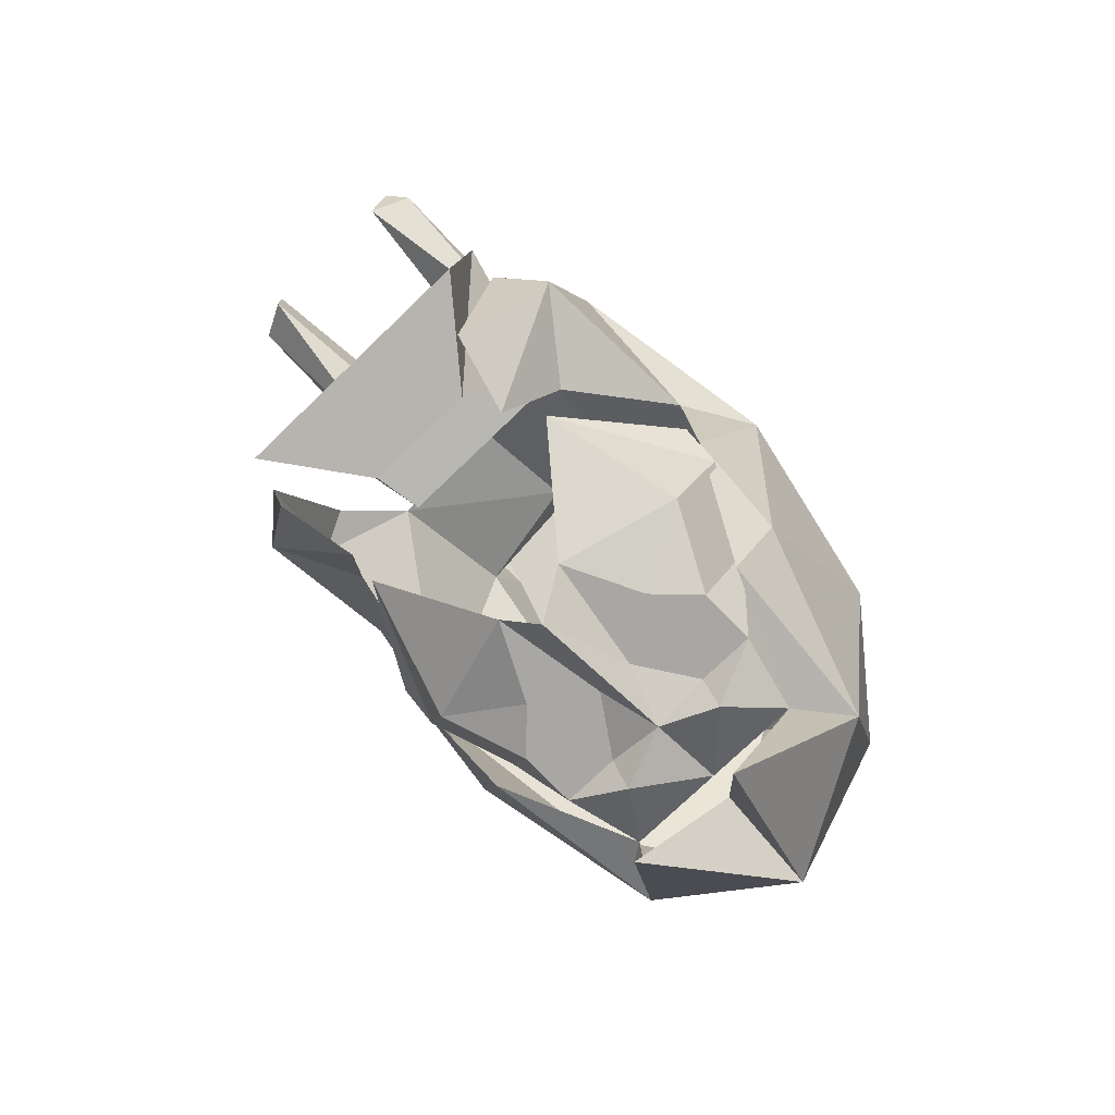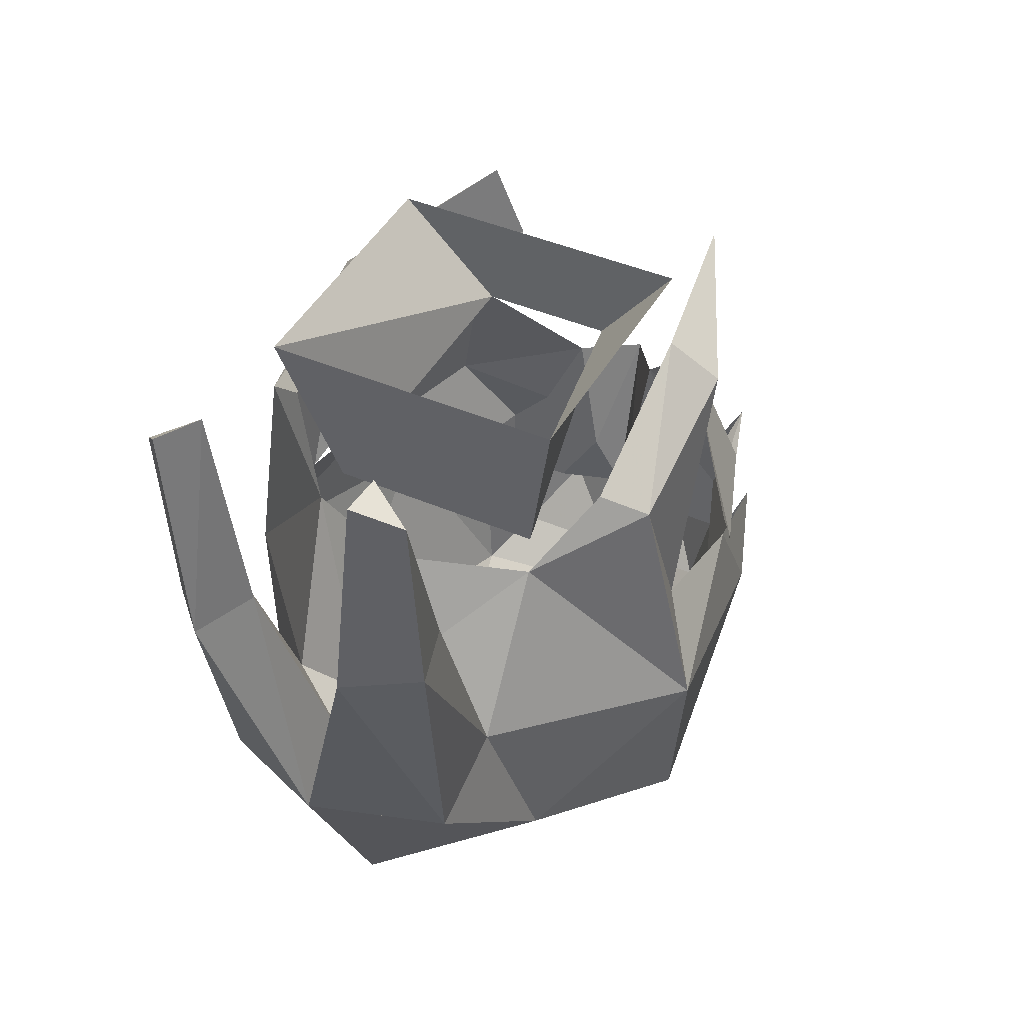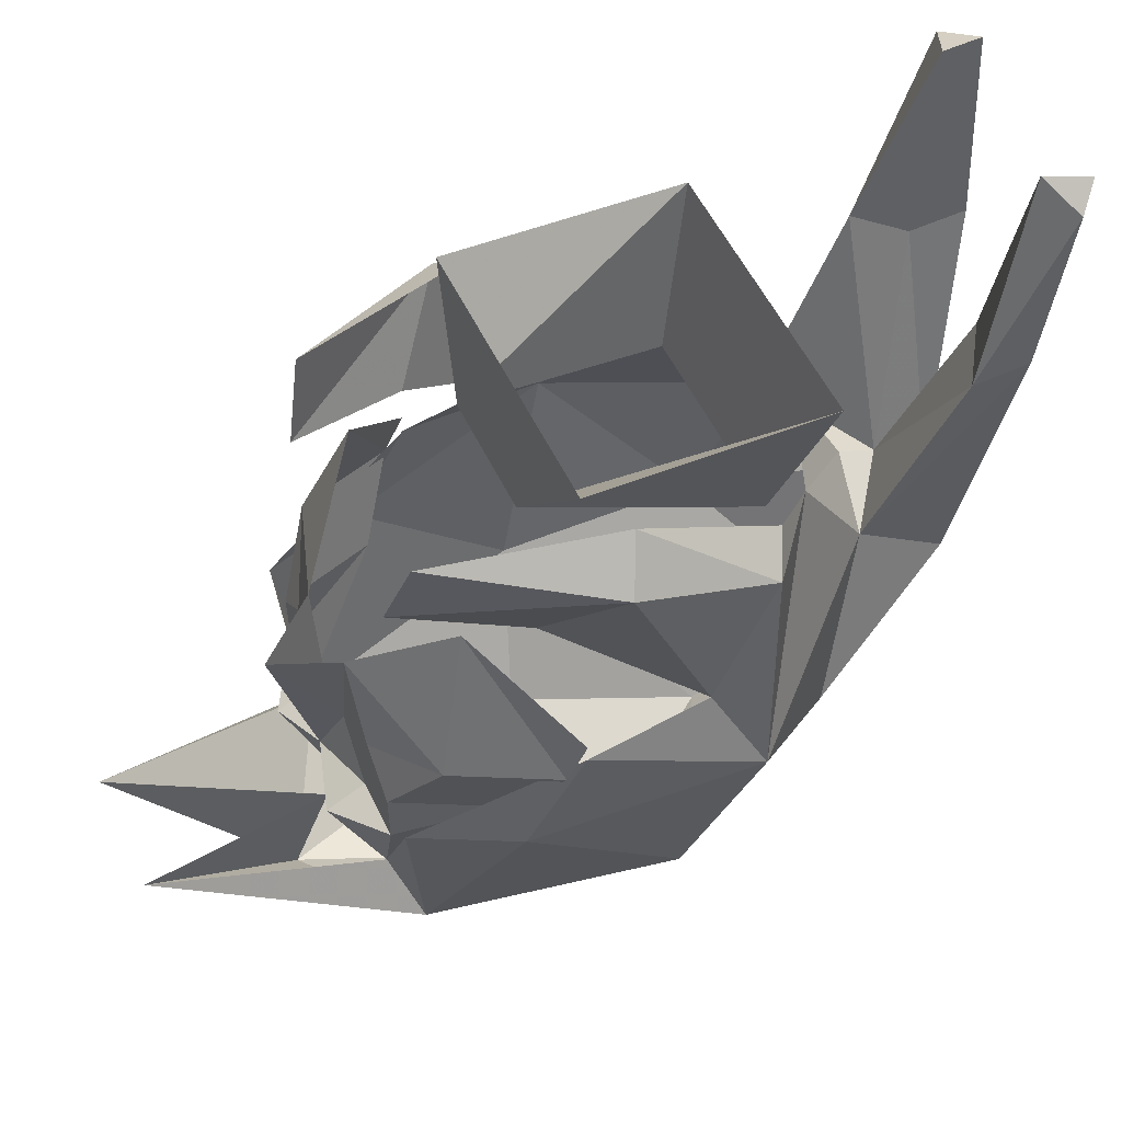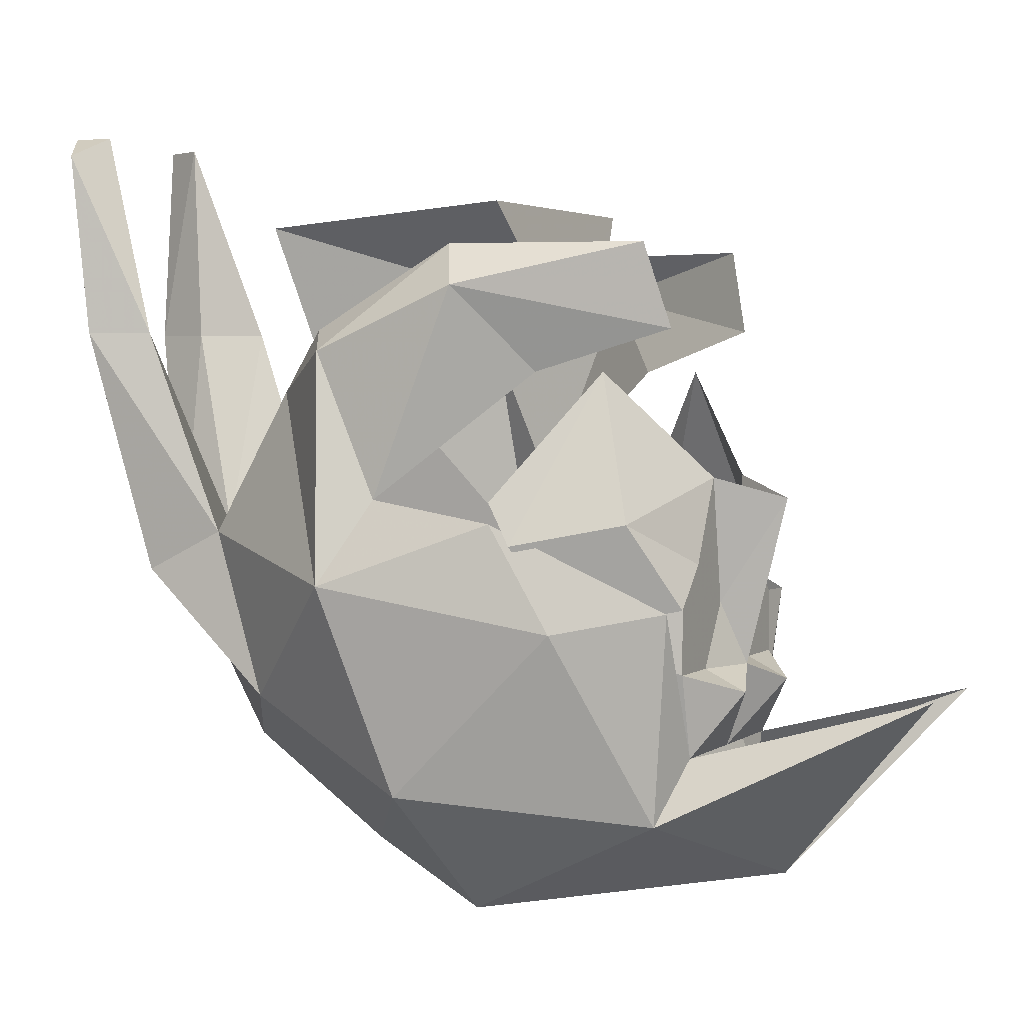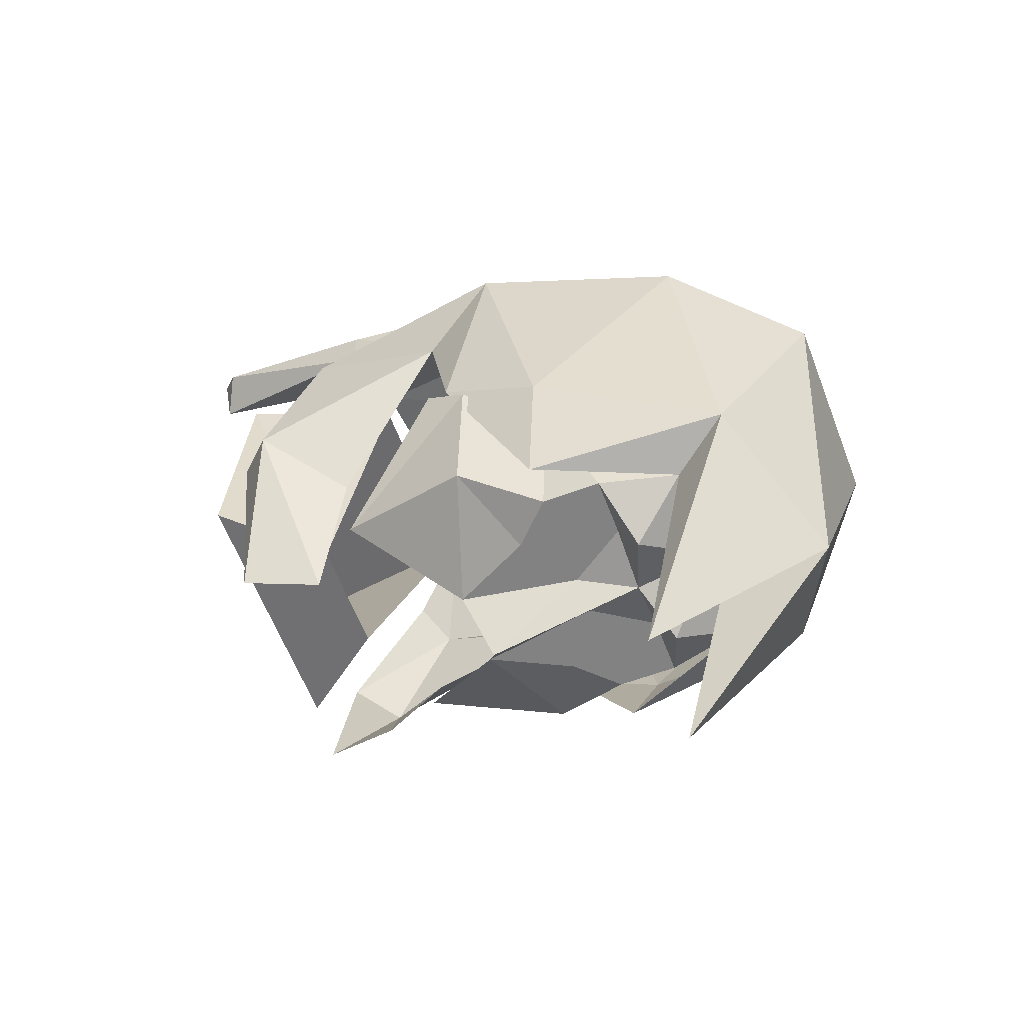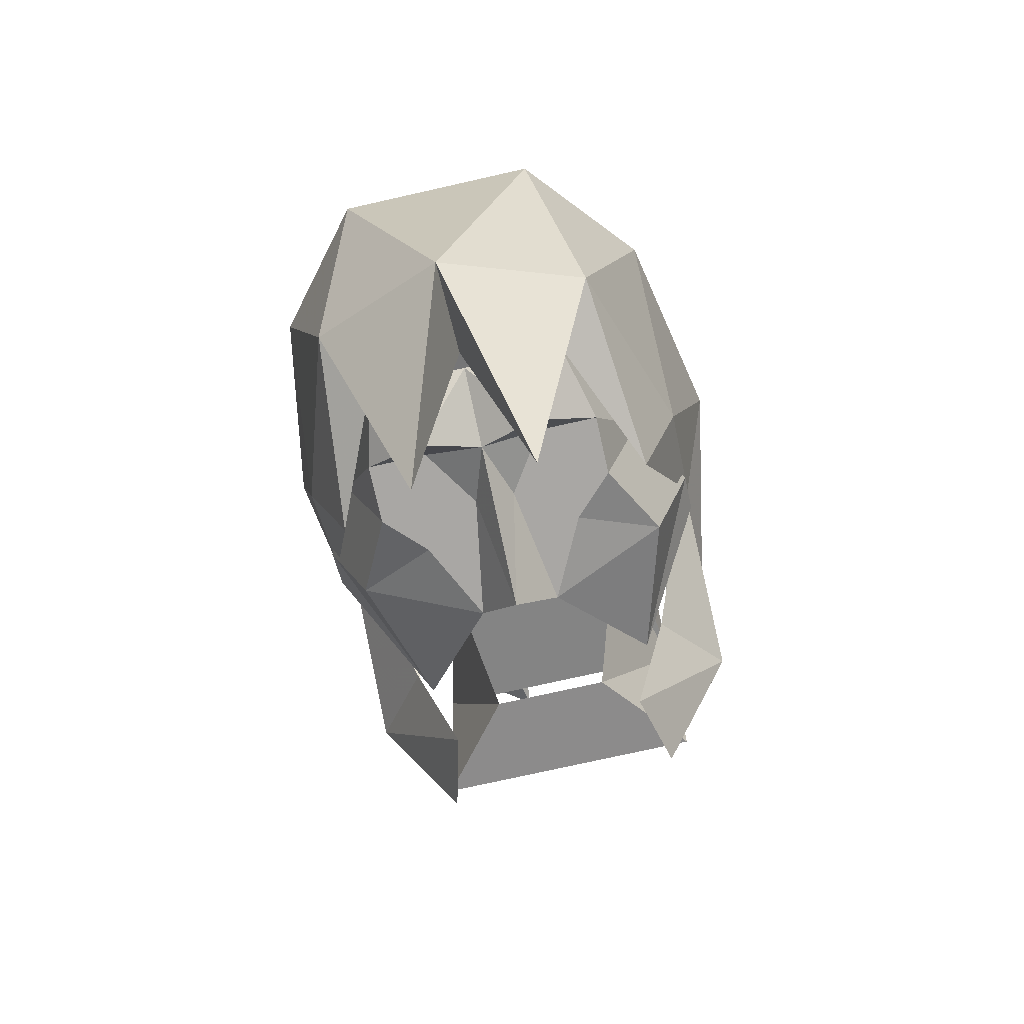
<metadata>
{"format":"obj","ext":"obj","renderer":"f3d","projection":"perspective","resolution":1024,"background":"white","views":[{"elev":-74.7,"azim":-136.0,"up":"+Z"},{"elev":40.4,"azim":28.4,"up":"+Y"},{"elev":55.3,"azim":-115.6,"up":"+Y"},{"elev":3.1,"azim":115.2,"up":"+Y"},{"elev":-60.8,"azim":-69.1,"up":"+Z"},{"elev":-74.8,"azim":12.7,"up":"+Z"}]}
</metadata>
<code>
v 0.04688 -1.328 0.09375
v 0.03906 -1.25 0.1172
v 0.05469 -1.258 0.125
v 0.05469 -1.328 0.1172
v 0.04688 -1.406 0.0625
v 0 -1.406 0.08594
v 0.03125 -1.328 0.1094
v 0.03125 -1.328 0.1328
v 0.03906 -1.25 0.1328
v 0.04688 -1.422 0.09375
v 0.05469 -1.469 0.03906
v 0.09375 -1.422 -0.007812
v 0.04688 -1.352 0.03125
v 0 -1.398 0.07031
v -0.03125 -1.406 0.0625
v -0.03906 -1.328 0.09375
v -0.01562 -1.328 0.1094
v 0 -1.422 0.1094
v 0 -1.492 0.07031
v 0 -1.531 0.01562
v 0.07812 -1.5 -0.03125
v 0.07812 -1.438 -0.09375
v 0.07812 -1.398 -0.07031
v 0.07812 -1.391 -0.02344
v 0.07812 -1.336 0
v 0.0625 -1.328 0.007812
v 0.0625 -1.297 -0.04688
v 0.07812 -1.312 -0.05469
v 0.04688 -1.297 -0.1172
v 0.03906 -1.328 -0.125
v 0.05469 -1.344 -0.07812
v -0.03906 -1.258 0.125
v -0.02344 -1.25 0.1172
v -0.03906 -1.328 0.1172
v -0.03125 -1.25 0.1328
v -0.02344 -1.328 0.1328
v -0.02344 -1.461 -0.2188
v 0 -1.492 -0.1406
v 0 -1.531 -0.1562
v -0.05469 -1.508 -0.125
v -0.03906 -1.484 -0.1328
v -0.0625 -1.43 -0.1328
v -0.07812 -1.438 -0.09375
v -0.07812 -1.398 -0.07031
v -0.09375 -1.422 -0.007812
v -0.07812 -1.391 -0.02344
v -0.07812 -1.336 0
v -0.07812 -1.312 -0.05469
v -0.05469 -1.344 -0.07812
v -0.03906 -1.328 -0.125
v -0.04688 -1.297 -0.1172
v -0.0625 -1.297 -0.04688
v -0.0625 -1.328 0.007812
v -0.03906 -1.352 0.03125
v 0 -1.352 0.04688
v 0.02344 -1.461 -0.2188
v 0.05469 -1.508 -0.125
v 0.03906 -1.547 -0.04688
v -0.03906 -1.547 -0.04688
v -0.07812 -1.5 -0.03125
v -0.05469 -1.469 0.03906
v -0.03906 -1.422 0.09375
v 0.03906 -1.484 -0.1328
v 0.0625 -1.43 -0.1328
v 0.03125 -1.422 -0.1328
v 0.04688 -1.43 -0.1328
v 0.007812 -1.43 -0.1328
v 0.03125 -1.414 -0.1328
v 0.0625 -1.398 -0.1172
v 0.0625 -1.438 -0.09375
v 0.04688 -1.453 -0.1328
v 0.02344 -1.453 -0.1328
v 0.02344 -1.438 -0.1328
v 0 -1.453 -0.1406
v 0 -1.422 -0.1484
v 0 -1.391 -0.1562
v 0.01562 -1.383 -0.1328
v 0.04688 -1.344 -0.1016
v 0.07812 -1.406 -0.07812
v -0.007812 -1.43 -0.1328
v -0.04688 -1.43 -0.1328
v -0.03125 -1.422 -0.1328
v -0.03125 -1.414 -0.1328
v -0.01562 -1.383 -0.1328
v -0.02344 -1.453 -0.1328
v -0.02344 -1.438 -0.1328
v -0.04688 -1.453 -0.1328
v -0.0625 -1.438 -0.09375
v -0.0625 -1.398 -0.1172
v 0.02344 -1.461 -0.1484
v 0 -1.484 -0.1328
v -0.02344 -1.461 -0.1484
v -0.07812 -1.406 -0.07812
v -0.04688 -1.344 -0.1016
v -0.07812 -1.391 -0.07031
v 0.07812 -1.391 -0.07031
v 0.05469 -1.289 0.03125
v 0.03906 -1.352 0.01562
v 0.02344 -1.32 -0.07031
v 0.05469 -1.281 -0.0625
v -0.05469 -1.281 -0.0625
v -0.02344 -1.32 -0.07031
v -0.05469 -1.289 0.03125
v -0.03906 -1.352 0.01562
f 1 2 3
f 1 3 4
f 1 4 5
f 1 5 6
f 1 6 7
f 1 7 2
f 2 7 8
f 2 8 9
f 2 9 3
f 3 9 4
f 4 9 8
f 4 8 10
f 4 10 5
f 5 14 6
f 6 14 15
f 6 15 16
f 6 16 17
f 6 17 18
f 6 18 7
f 7 18 8
f 8 18 10
f 32 33 16
f 32 16 34
f 32 34 35
f 32 35 33
f 33 35 36
f 33 36 17
f 33 17 16
f 15 62 34
f 15 34 16
f 62 18 36
f 62 36 34
f 34 36 35
f 18 17 36
f 5 10 11
f 5 11 12
f 5 12 13
f 5 13 14
f 10 18 11
f 11 18 19
f 11 19 20
f 11 20 21
f 12 21 22
f 12 22 23
f 12 23 24
f 12 24 25
f 12 25 13
f 13 25 26
f 26 25 27
f 27 25 28
f 27 28 29
f 29 28 30
f 30 28 31
f 31 28 24
f 24 28 25
f 37 38 39
f 37 39 40
f 37 40 41
f 41 40 42
f 42 40 43
f 42 43 44
f 44 43 45
f 44 45 46
f 46 45 47
f 46 47 48
f 46 48 49
f 49 48 50
f 50 48 51
f 51 48 52
f 52 48 47
f 52 47 53
f 53 47 54
f 54 47 45
f 54 45 15
f 54 15 14
f 54 14 55
f 55 14 13
f 39 38 56
f 39 56 57
f 39 57 58
f 39 58 59
f 39 59 40
f 40 59 60
f 40 60 43
f 43 60 45
f 45 61 15
f 15 61 62
f 57 63 64
f 57 64 22
f 57 22 21
f 57 21 58
f 58 21 20
f 58 20 59
f 59 20 60
f 60 20 61
f 61 20 19
f 61 19 18
f 61 18 62
f 57 56 63
f 23 22 64
f 11 21 12
f 45 60 61
f 65 66 67
f 66 73 67
f 80 81 82
f 80 86 81
f 65 67 68
f 65 68 66
f 66 68 69
f 66 69 70
f 66 70 71
f 66 71 72
f 66 72 73
f 67 73 72
f 67 72 74
f 67 74 75
f 67 75 76
f 67 76 77
f 67 77 68
f 68 77 69
f 69 77 78
f 69 78 79
f 69 79 70
f 80 82 83
f 80 83 84
f 80 84 76
f 80 76 75
f 80 75 74
f 80 74 85
f 80 85 86
f 81 86 85
f 81 85 87
f 81 87 88
f 81 88 89
f 81 89 83
f 81 83 82
f 70 63 71
f 71 63 90
f 71 90 72
f 72 90 74
f 74 90 91
f 74 91 92
f 74 92 85
f 85 92 87
f 87 92 41
f 87 41 88
f 90 63 91
f 91 41 92
f 93 89 88
f 89 93 94
f 89 94 84
f 89 84 83
f 93 95 94
f 78 96 79
f 97 98 99
f 97 99 100
f 100 99 101
f 101 99 102
f 101 102 103
f 103 102 104
f 103 104 98
f 103 98 97

</code>
